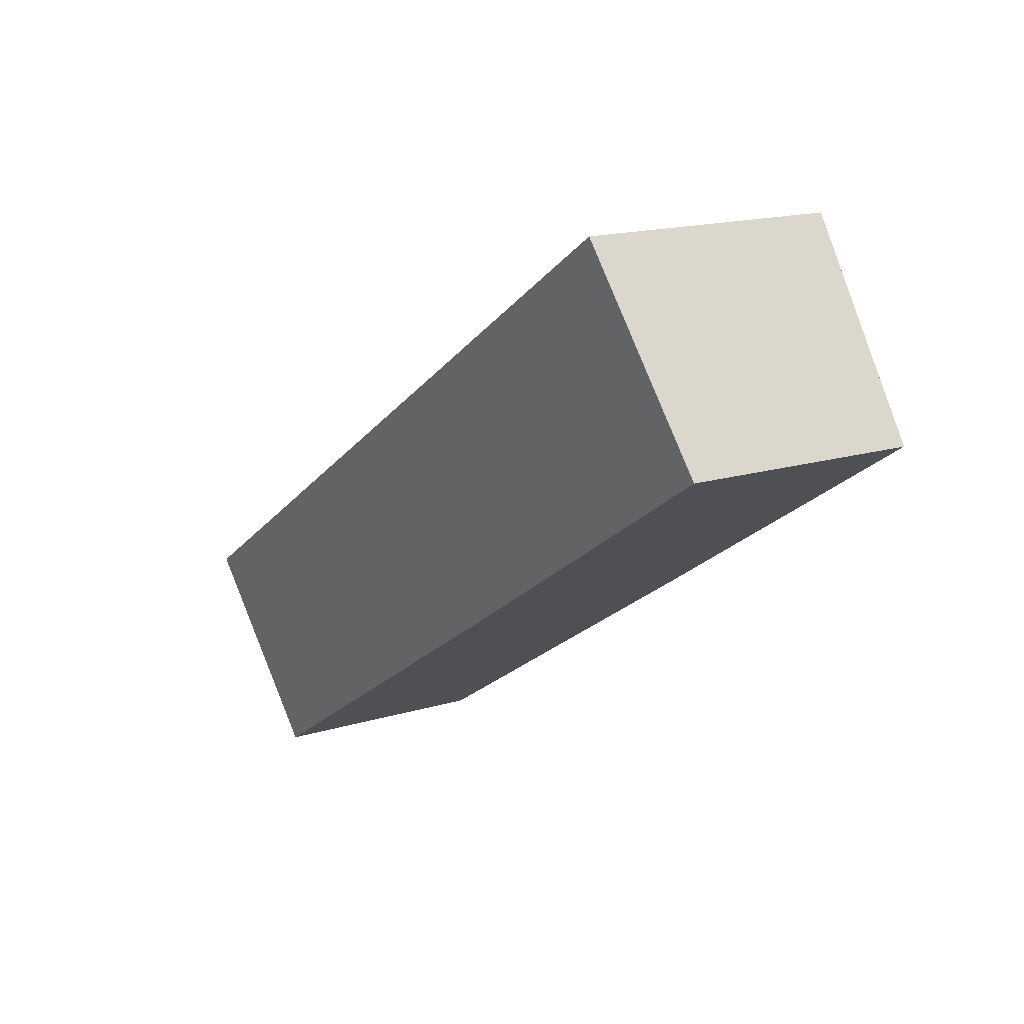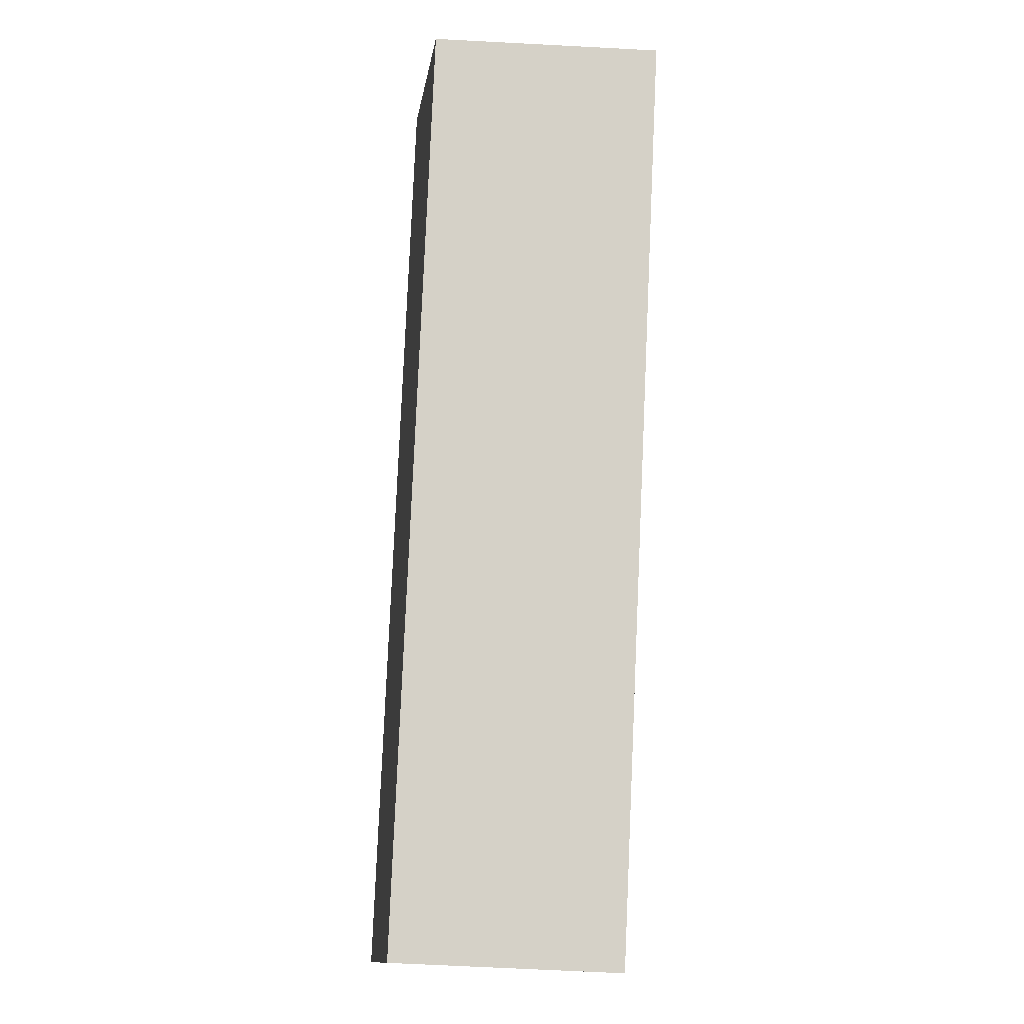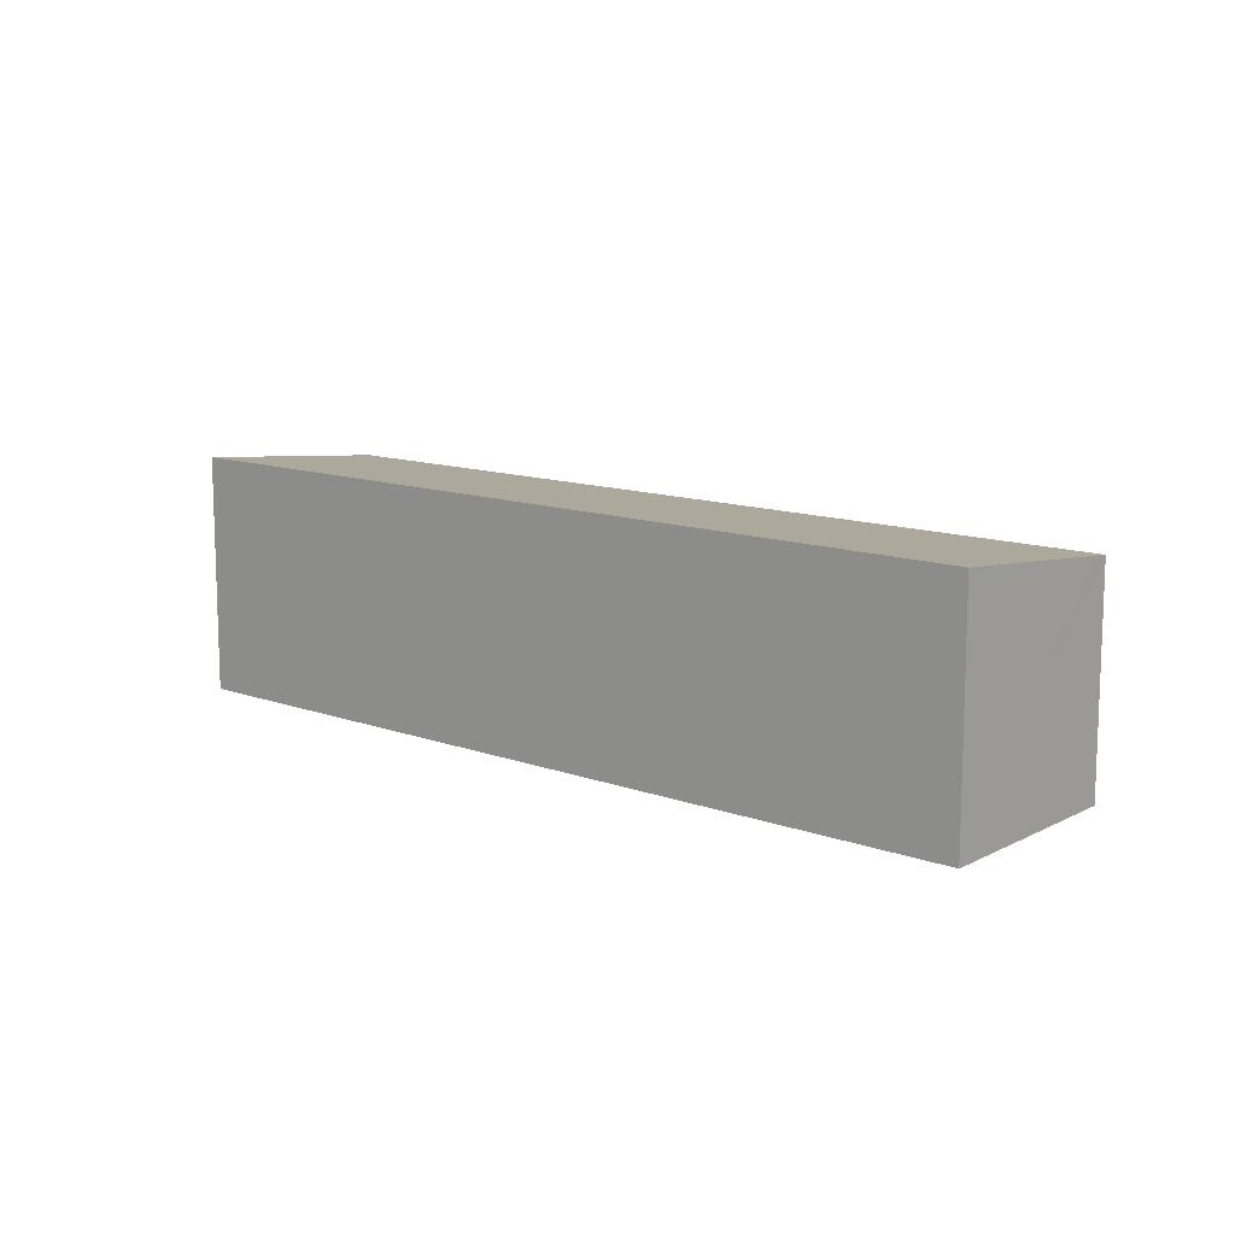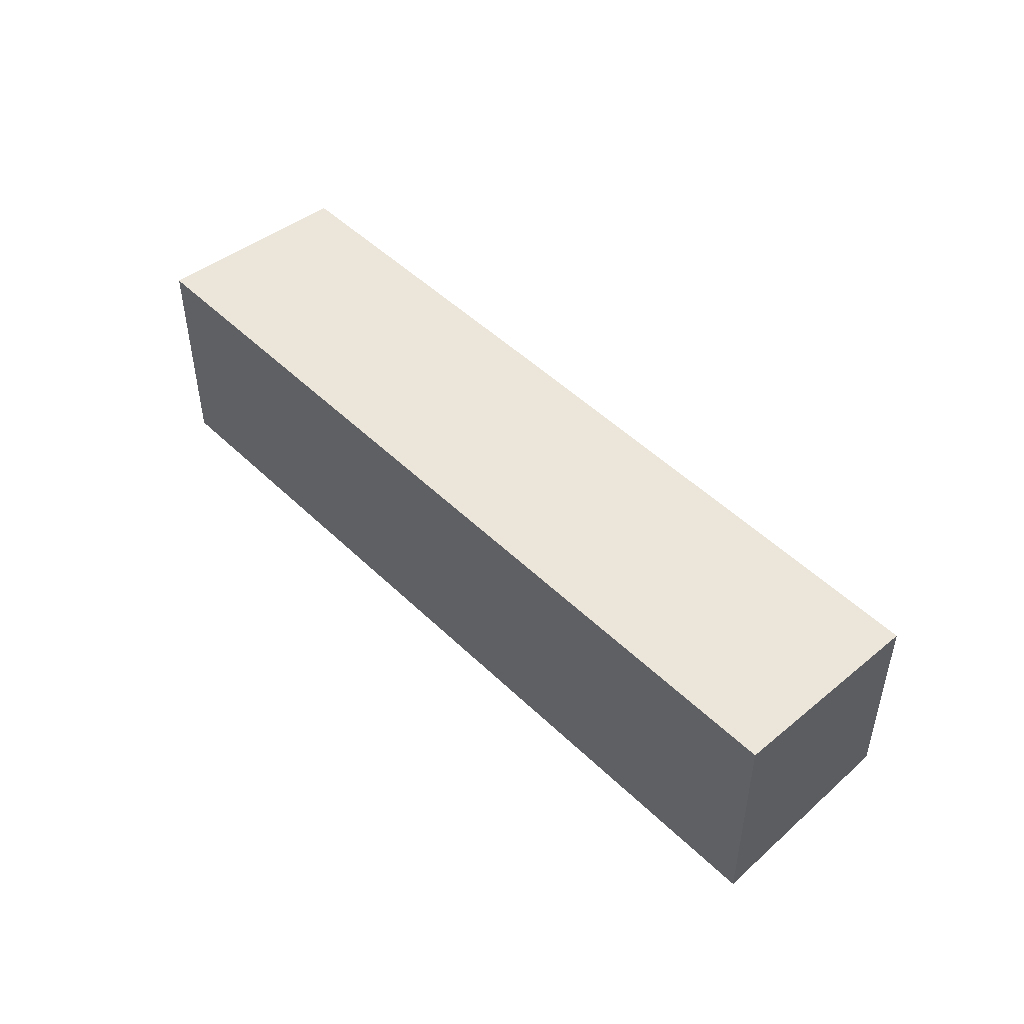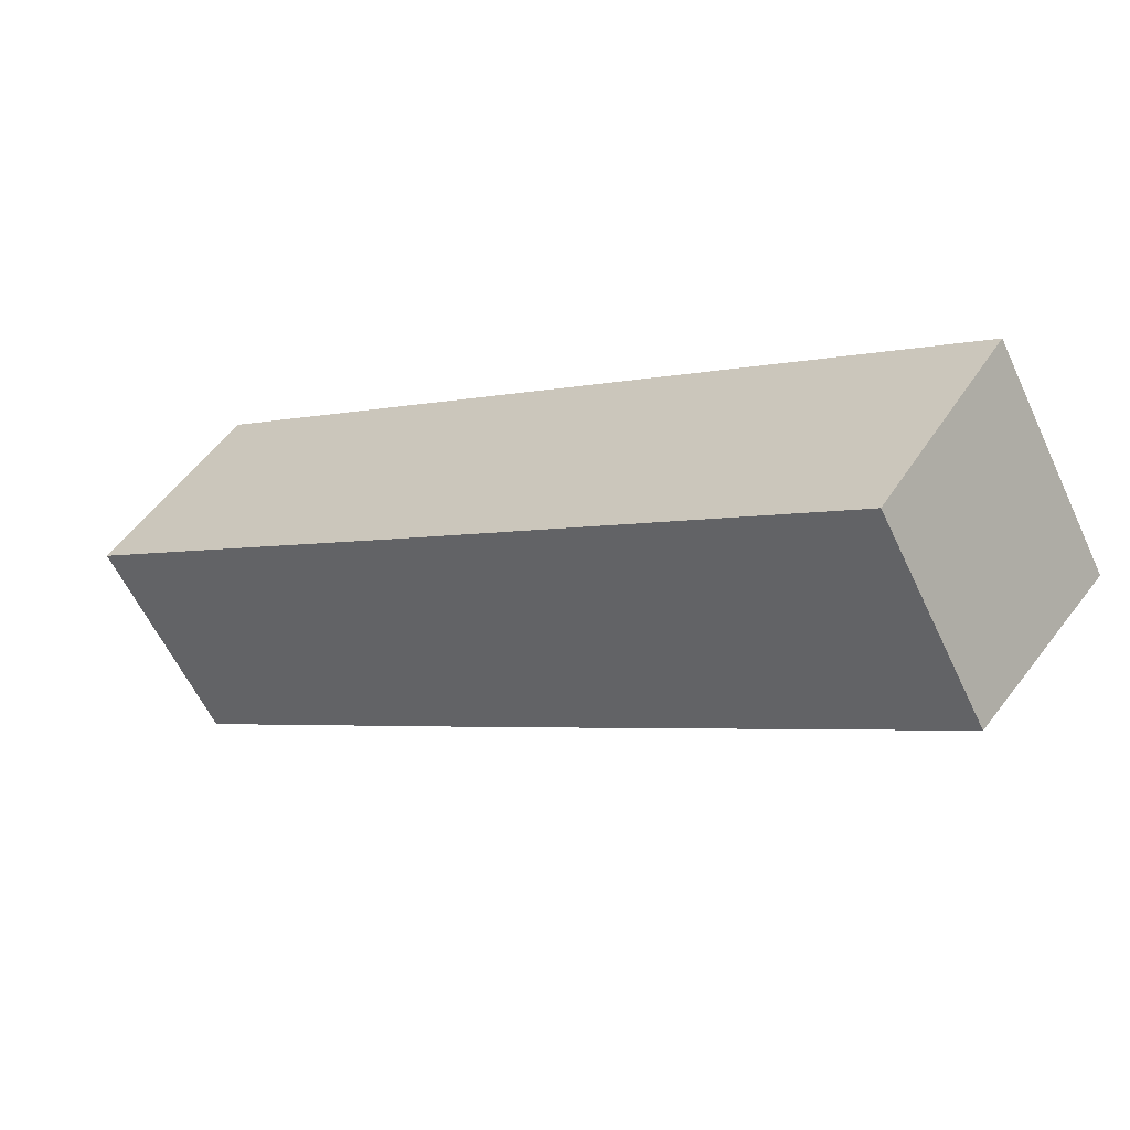
<metadata>
{"format":"obj","ext":"obj","renderer":"f3d","projection":"perspective","resolution":1024,"background":"white","views":[{"elev":16.7,"azim":-121.4,"up":"+Z"},{"elev":-67.4,"azim":-93.0,"up":"+Z"},{"elev":12.1,"azim":73.7,"up":"+Y"},{"elev":49.5,"azim":79.4,"up":"+Y"},{"elev":-59.9,"azim":25.1,"up":"+Z"}]}
</metadata>
<code>
v  2.721 8.192 4.064
v  0.088 7.705 -0.057
v  0 7.705 4.718e-16
v  3.642 7.703 -2.362
v  11.51 7.697 -7.468
v  26.54 7.697 -17.1
v  26.82 7.746 -16.69
v  29.81 8.273 -12.32
v  4.3 8.474 6.422
v  30.96 8.474 -10.65
v  30.96 6.521e-16 -10.65
v  26.82 1.022e-15 -16.69
v  26.54 1.047e-15 -17.1
v  29.81 7.542e-16 -12.32
v  11.51 4.573e-16 -7.468
v  3.642 1.446e-16 -2.362
v  0.088 3.49e-18 -0.057
v  0 0 0
v  4.3 -3.932e-16 6.422
v  2.721 -2.488e-16 4.064
g defaultobject
f 1 2 3
f 2 1 4
f 4 1 5
f 5 1 6
f 6 1 7
f 7 1 8
f 8 1 9
f 8 9 10
f 11 8 10
f 8 11 7
f 7 11 6
f 6 11 12
f 6 12 13
f 12 11 14
f 13 5 6
f 5 13 15
f 5 15 4
f 4 15 16
f 4 16 2
f 2 16 17
f 2 17 3
f 3 17 18
f 18 1 3
f 1 18 9
f 9 18 19
f 19 18 20
f 19 10 9
f 10 19 11
f 17 20 18
f 20 17 16
f 20 16 19
f 19 16 11
f 11 16 15
f 11 15 13
f 11 13 12
f 11 12 14

</code>
